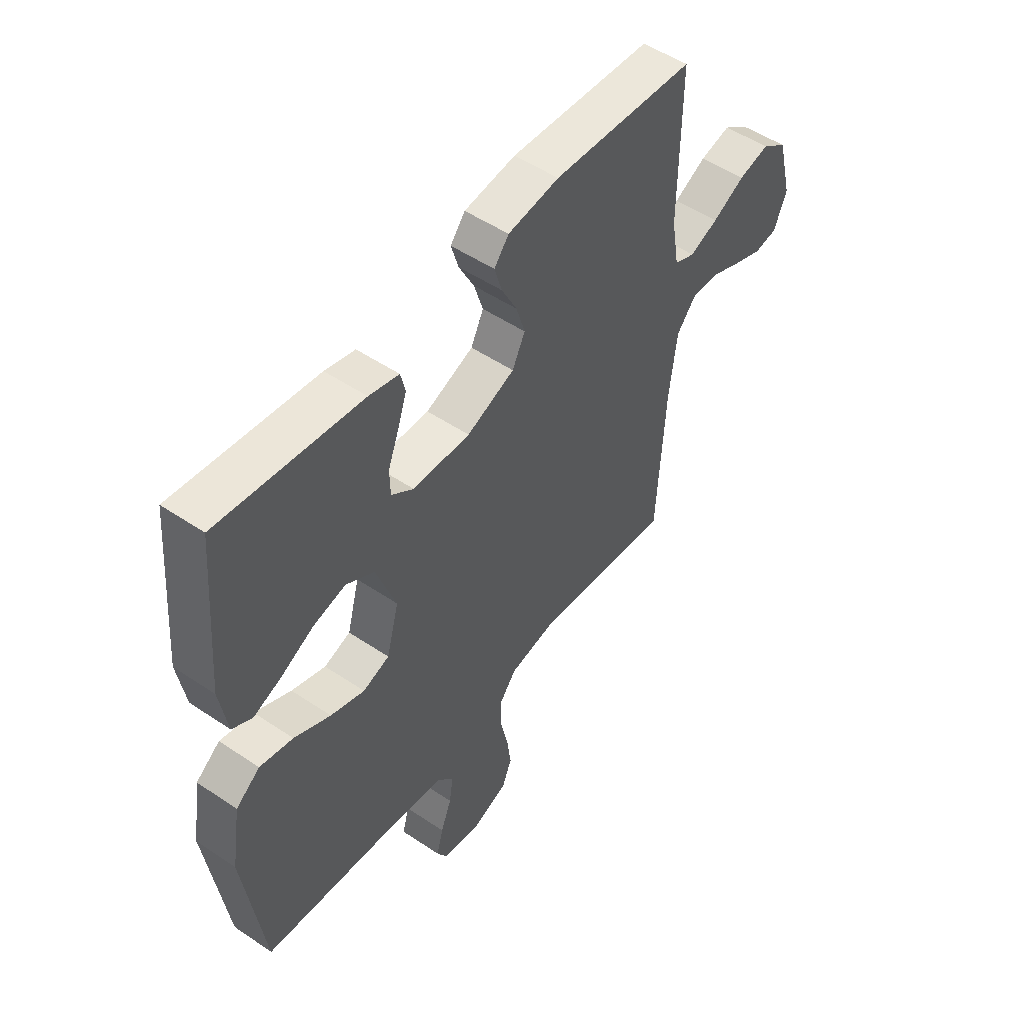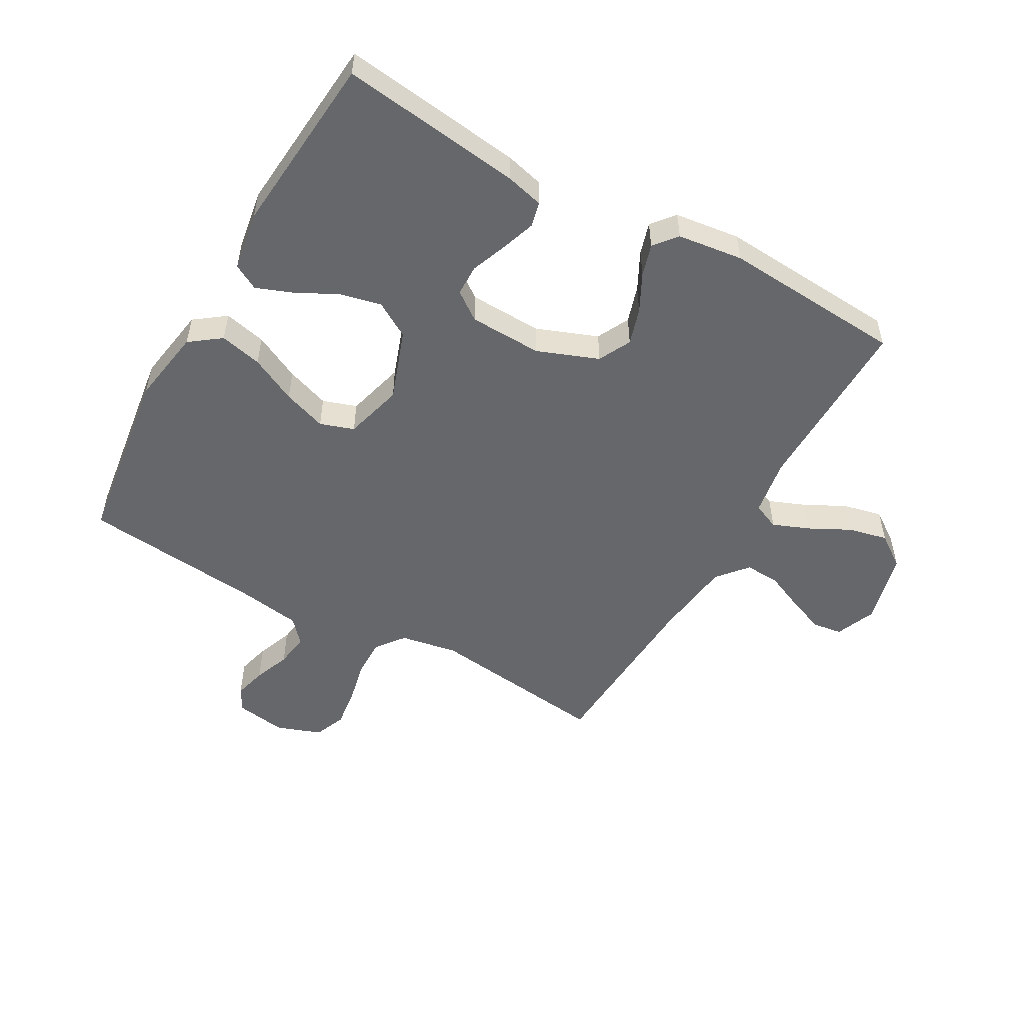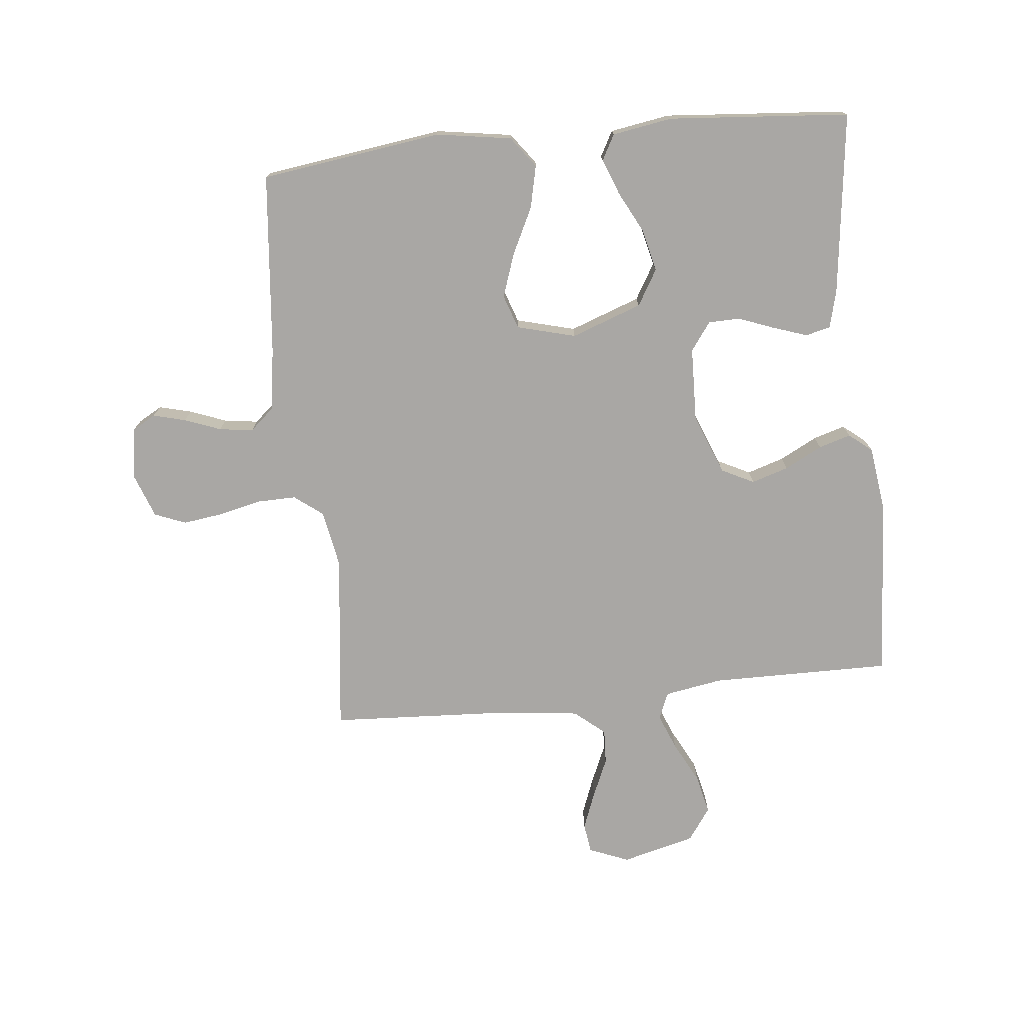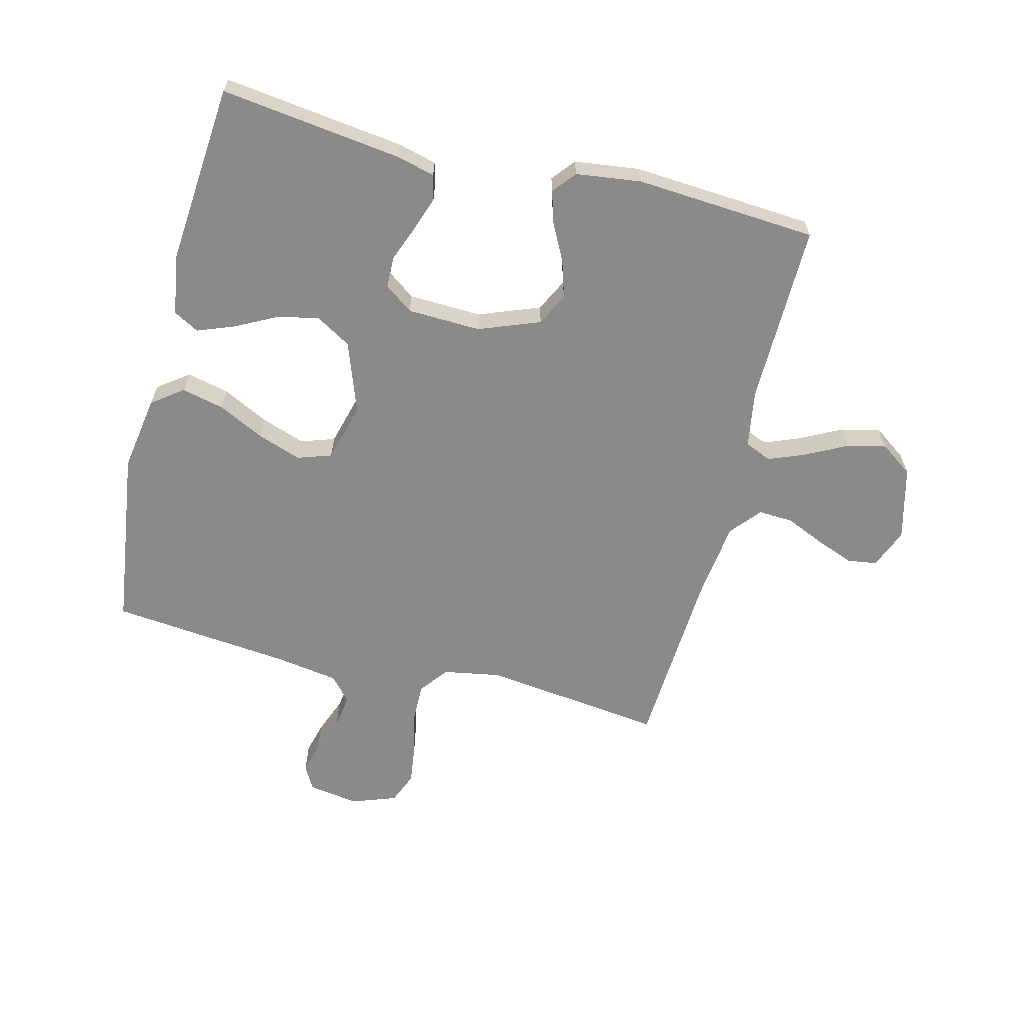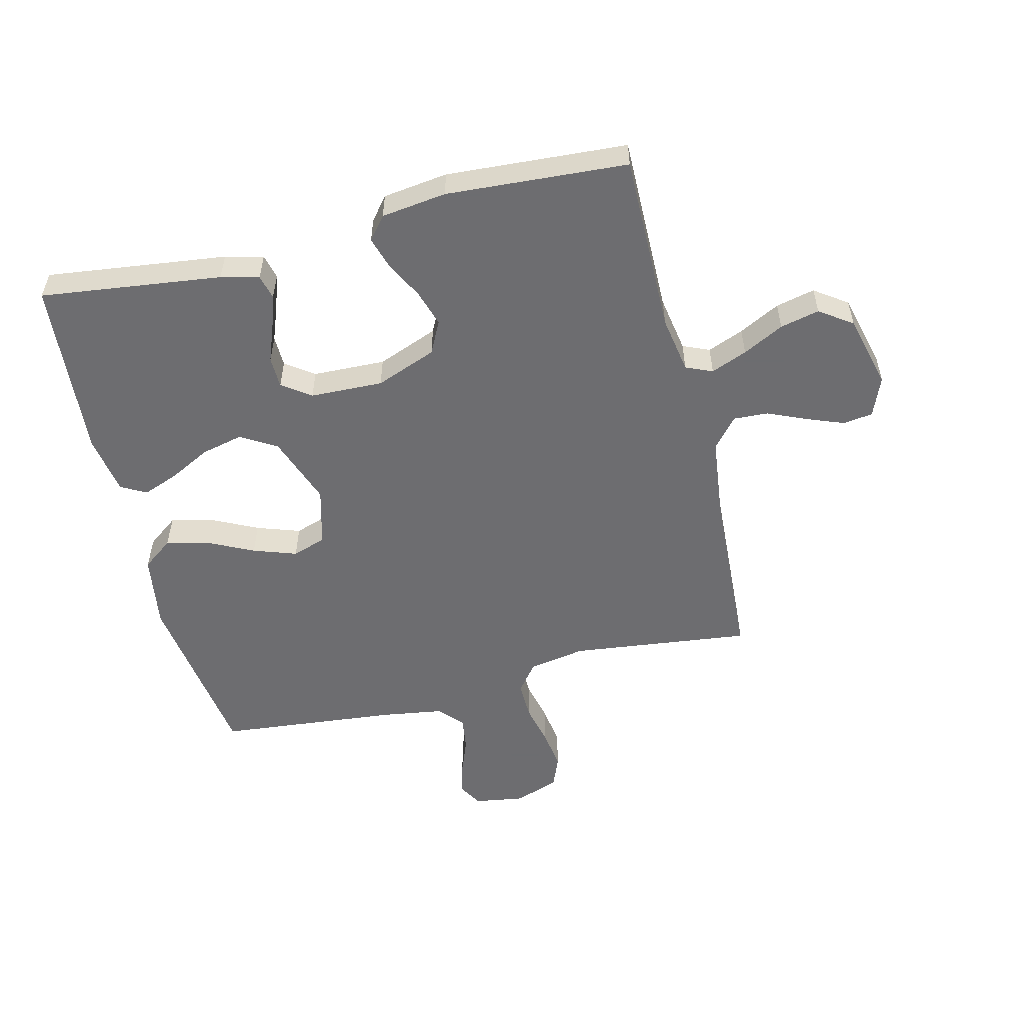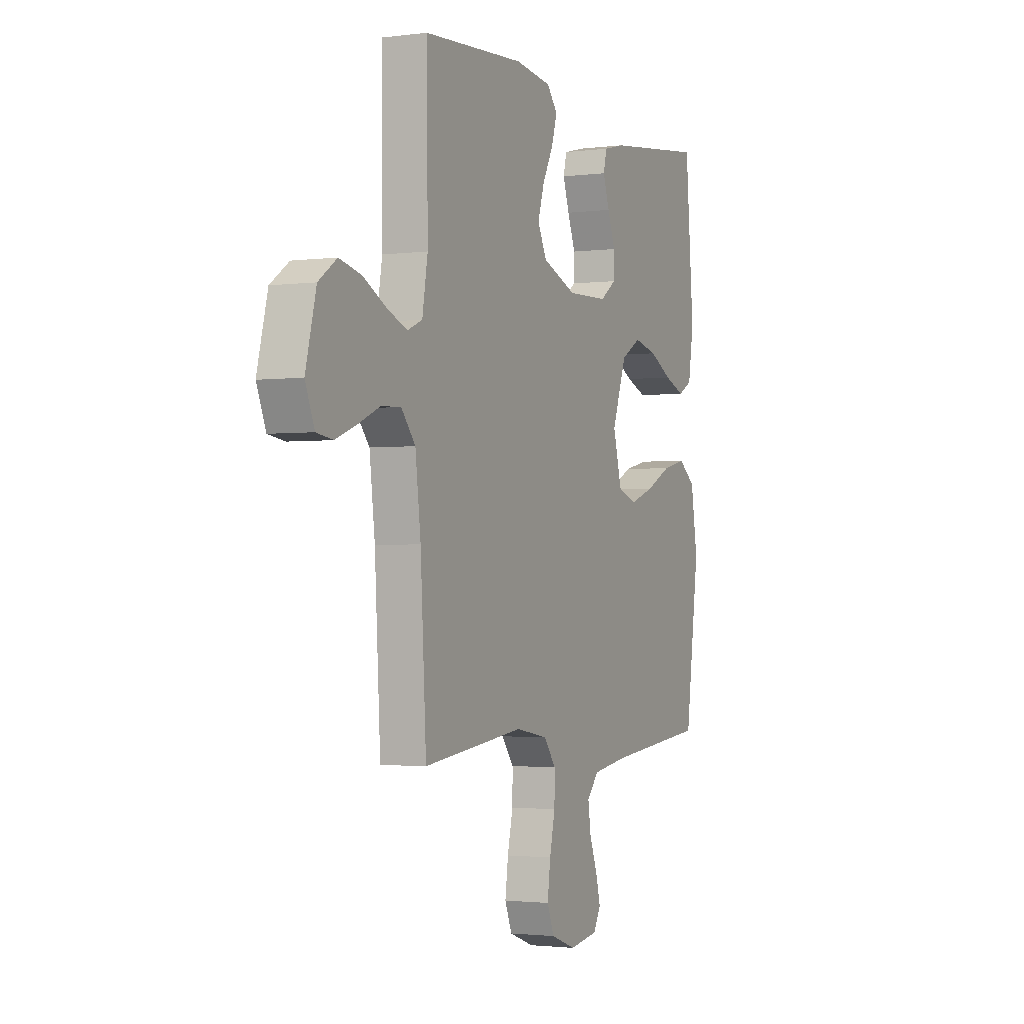
<metadata>
{"format":"obj","ext":"obj","renderer":"f3d","projection":"perspective","resolution":1024,"background":"white","views":[{"elev":51.5,"azim":-53.8,"up":"+Z"},{"elev":-52.2,"azim":-29.5,"up":"+Y"},{"elev":-74.8,"azim":-83.9,"up":"+Y"},{"elev":-63.4,"azim":-14.2,"up":"+Y"},{"elev":-54.1,"azim":13.9,"up":"+Y"},{"elev":-2.0,"azim":114.8,"up":"+Z"}]}
</metadata>
<code>
v -0.5 0.07 0.5
v -0.2 0.07 0.462
v -0.137 0.07 0.446
v -0.127 0.07 0.405
v -0.146 0.07 0.349
v -0.169 0.07 0.289
v -0.168 0.07 0.237
v -0.121 0.07 0.203
v 0 0.07 0.199
v 0.101 0.07 0.238
v 0.128 0.07 0.292
v 0.109 0.07 0.353
v 0.077 0.07 0.415
v 0.061 0.07 0.468
v 0.092 0.07 0.506
v 0.2 0.07 0.52
v 0.5 0.07 0.5
v 0.497 0.07 0.2
v 0.513 0.07 0.105
v 0.557 0.07 0.086
v 0.617 0.07 0.11
v 0.685 0.07 0.145
v 0.75 0.07 0.16
v 0.804 0.07 0.122
v 0.835 0.07 0
v 0.808 0.07 -0.066
v 0.759 0.07 -0.073
v 0.697 0.07 -0.049
v 0.633 0.07 -0.021
v 0.575 0.07 -0.018
v 0.533 0.07 -0.068
v 0.517 0.07 -0.2
v 0.5 0.07 -0.5
v 0.2 0.07 -0.464
v 0.105 0.07 -0.481
v 0.069 0.07 -0.528
v 0.07 0.07 -0.591
v 0.086 0.07 -0.662
v 0.095 0.07 -0.729
v 0.074 0.07 -0.781
v 0 0.07 -0.808
v -0.084 0.07 -0.795
v -0.106 0.07 -0.756
v -0.092 0.07 -0.702
v -0.069 0.07 -0.642
v -0.061 0.07 -0.586
v -0.096 0.07 -0.546
v -0.2 0.07 -0.53
v -0.5 0.07 -0.5
v -0.541 0.07 -0.2
v -0.521 0.07 -0.075
v -0.47 0.07 -0.037
v -0.4 0.07 -0.053
v -0.323 0.07 -0.091
v -0.251 0.07 -0.116
v -0.195 0.07 -0.097
v -0.169 0.07 0
v -0.211 0.07 0.117
v -0.27 0.07 0.152
v -0.339 0.07 0.136
v -0.407 0.07 0.101
v -0.467 0.07 0.078
v -0.509 0.07 0.101
v -0.525 0.07 0.2
v -0.5 0 0.5
v -0.2 0 0.462
v -0.137 0 0.446
v -0.127 0 0.405
v -0.146 0 0.349
v -0.169 0 0.289
v -0.168 0 0.237
v -0.121 0 0.203
v 0 0 0.199
v 0.101 0 0.238
v 0.128 0 0.292
v 0.109 0 0.353
v 0.077 0 0.415
v 0.061 0 0.468
v 0.092 0 0.506
v 0.2 0 0.52
v 0.5 0 0.5
v 0.497 0 0.2
v 0.513 0 0.105
v 0.557 0 0.086
v 0.617 0 0.11
v 0.685 0 0.145
v 0.75 0 0.16
v 0.804 0 0.122
v 0.835 0 0
v 0.808 0 -0.066
v 0.759 0 -0.073
v 0.697 0 -0.049
v 0.633 0 -0.021
v 0.575 0 -0.018
v 0.533 0 -0.068
v 0.517 0 -0.2
v 0.5 0 -0.5
v 0.2 0 -0.464
v 0.105 0 -0.481
v 0.069 0 -0.528
v 0.07 0 -0.591
v 0.086 0 -0.662
v 0.095 0 -0.729
v 0.074 0 -0.781
v 0 0 -0.808
v -0.084 0 -0.795
v -0.106 0 -0.756
v -0.092 0 -0.702
v -0.069 0 -0.642
v -0.061 0 -0.586
v -0.096 0 -0.546
v -0.2 0 -0.53
v -0.5 0 -0.5
v -0.541 0 -0.2
v -0.521 0 -0.075
v -0.47 0 -0.037
v -0.4 0 -0.053
v -0.323 0 -0.091
v -0.251 0 -0.116
v -0.195 0 -0.097
v -0.169 0 0
v -0.211 0 0.117
v -0.27 0 0.152
v -0.339 0 0.136
v -0.407 0 0.101
v -0.467 0 0.078
v -0.509 0 0.101
v -0.525 0 0.2
f 60 61 62 63
f 59 60 63 64
f 51 52 53 54
f 51 54 55
f 48 49 50 51
f 47 48 51 55
f 46 47 55 56
f 42 43 44 45
f 42 45 46
f 41 42 46
f 37 38 39 40
f 37 40 41 46
f 32 33 34
f 31 32 34 35
f 30 31 35
f 26 27 28 29
f 24 25 26 29
f 24 29 30
f 21 22 23 24
f 20 21 24 30
f 19 20 30 35
f 15 16 17 18
f 12 13 14 15
f 11 12 15 18
f 10 11 18 19
f 3 4 5 6
f 1 2 3 6
f 59 64 1 6
f 58 59 6 7
f 57 58 7 8
f 37 46 56 57
f 36 37 57 8
f 35 36 8 9
f 9 10 19 35
f 127 126 125 124
f 128 127 124 123
f 118 117 116 115
f 119 118 115
f 115 114 113 112
f 119 115 112 111
f 120 119 111 110
f 109 108 107 106
f 110 109 106
f 110 106 105
f 104 103 102 101
f 110 105 104 101
f 98 97 96
f 99 98 96 95
f 99 95 94
f 93 92 91 90
f 93 90 89 88
f 94 93 88
f 88 87 86 85
f 94 88 85 84
f 99 94 84 83
f 82 81 80 79
f 79 78 77 76
f 82 79 76 75
f 83 82 75 74
f 70 69 68 67
f 70 67 66 65
f 70 65 128 123
f 71 70 123 122
f 72 71 122 121
f 121 120 110 101
f 72 121 101 100
f 73 72 100 99
f 99 83 74 73
f 1 65 66 2
f 2 66 67 3
f 3 67 68 4
f 4 68 69 5
f 5 69 70 6
f 6 70 71 7
f 7 71 72 8
f 8 72 73 9
f 9 73 74 10
f 10 74 75 11
f 11 75 76 12
f 12 76 77 13
f 13 77 78 14
f 14 78 79 15
f 15 79 80 16
f 16 80 81 17
f 17 81 82 18
f 18 82 83 19
f 19 83 84 20
f 20 84 85 21
f 21 85 86 22
f 22 86 87 23
f 23 87 88 24
f 24 88 89 25
f 25 89 90 26
f 26 90 91 27
f 27 91 92 28
f 28 92 93 29
f 29 93 94 30
f 30 94 95 31
f 31 95 96 32
f 32 96 97 33
f 33 97 98 34
f 34 98 99 35
f 35 99 100 36
f 36 100 101 37
f 37 101 102 38
f 38 102 103 39
f 39 103 104 40
f 40 104 105 41
f 41 105 106 42
f 42 106 107 43
f 43 107 108 44
f 44 108 109 45
f 45 109 110 46
f 46 110 111 47
f 47 111 112 48
f 48 112 113 49
f 49 113 114 50
f 50 114 115 51
f 51 115 116 52
f 52 116 117 53
f 53 117 118 54
f 54 118 119 55
f 55 119 120 56
f 56 120 121 57
f 57 121 122 58
f 58 122 123 59
f 59 123 124 60
f 60 124 125 61
f 61 125 126 62
f 62 126 127 63
f 63 127 128 64
f 64 128 65 1

</code>
